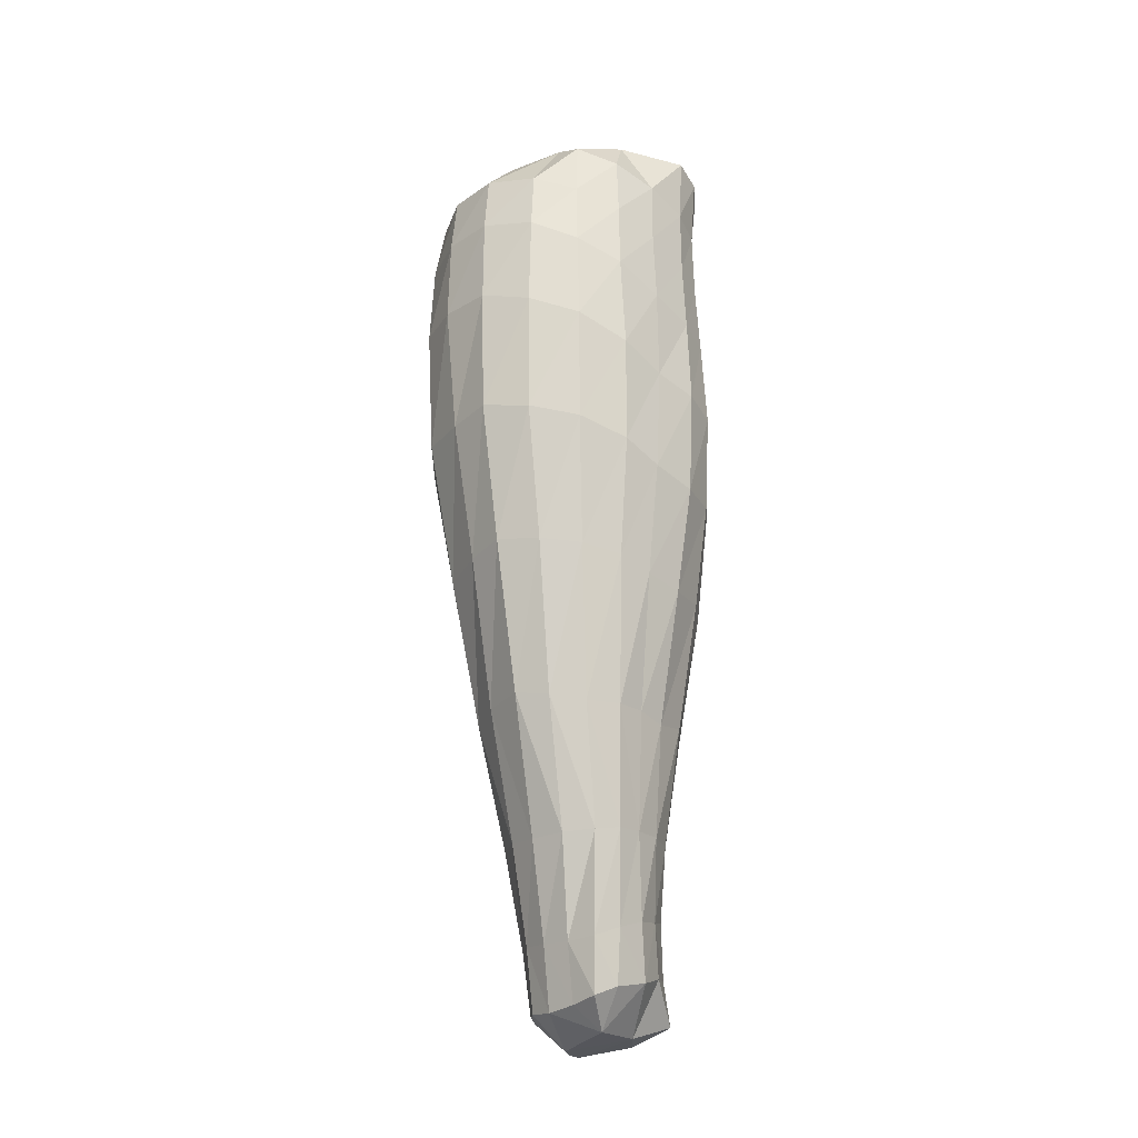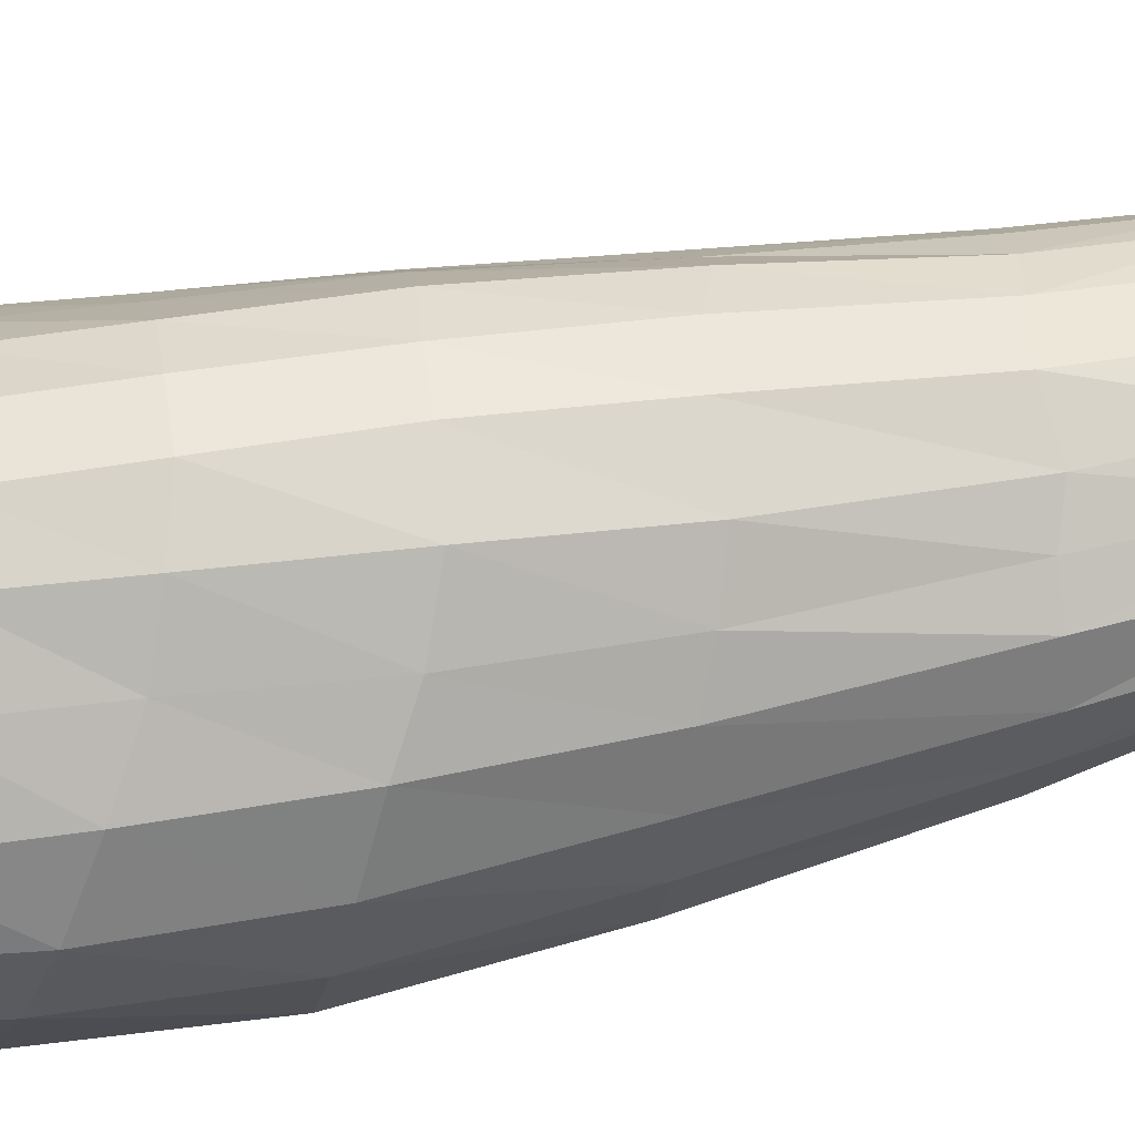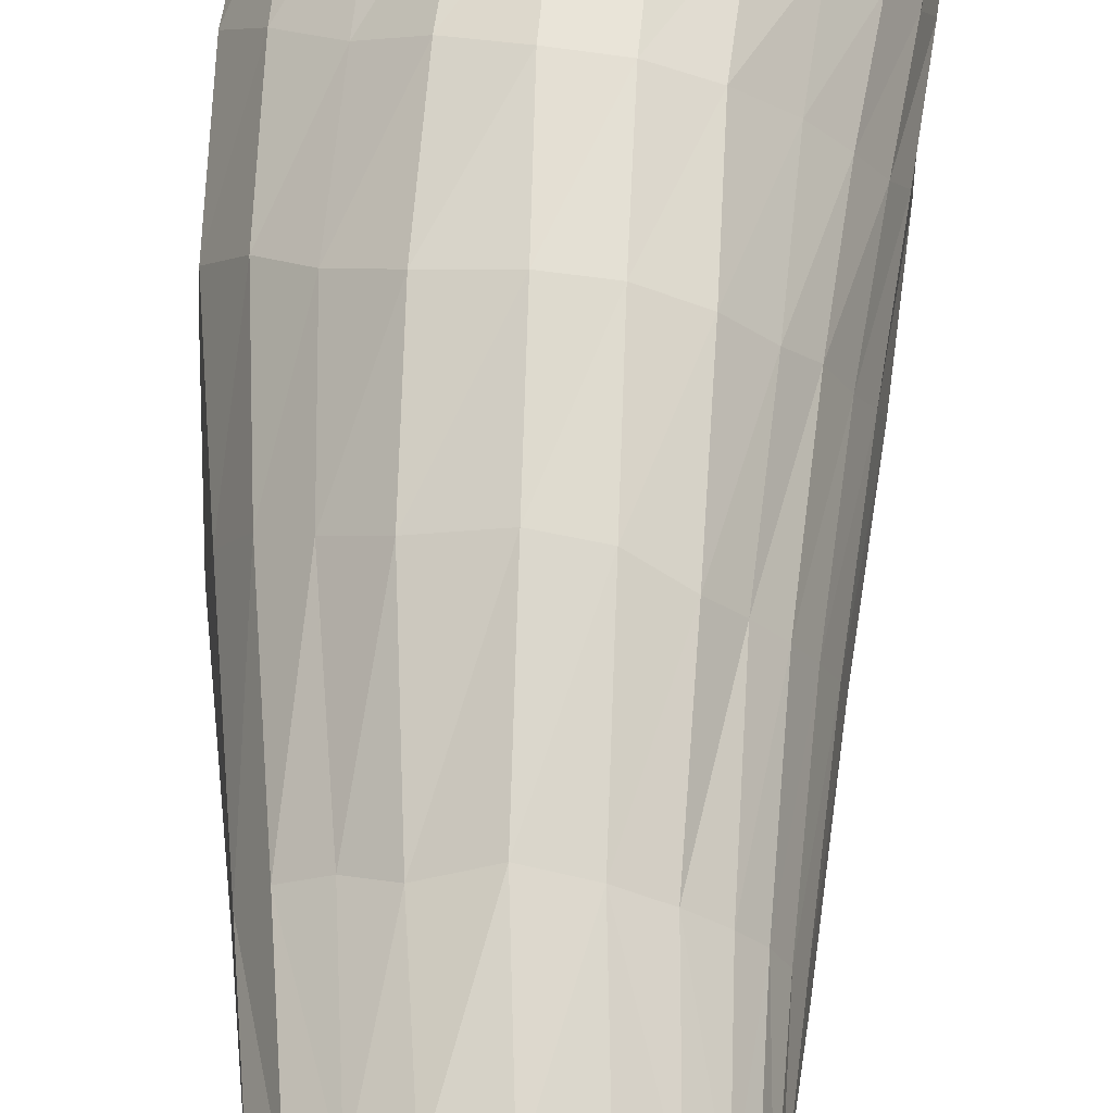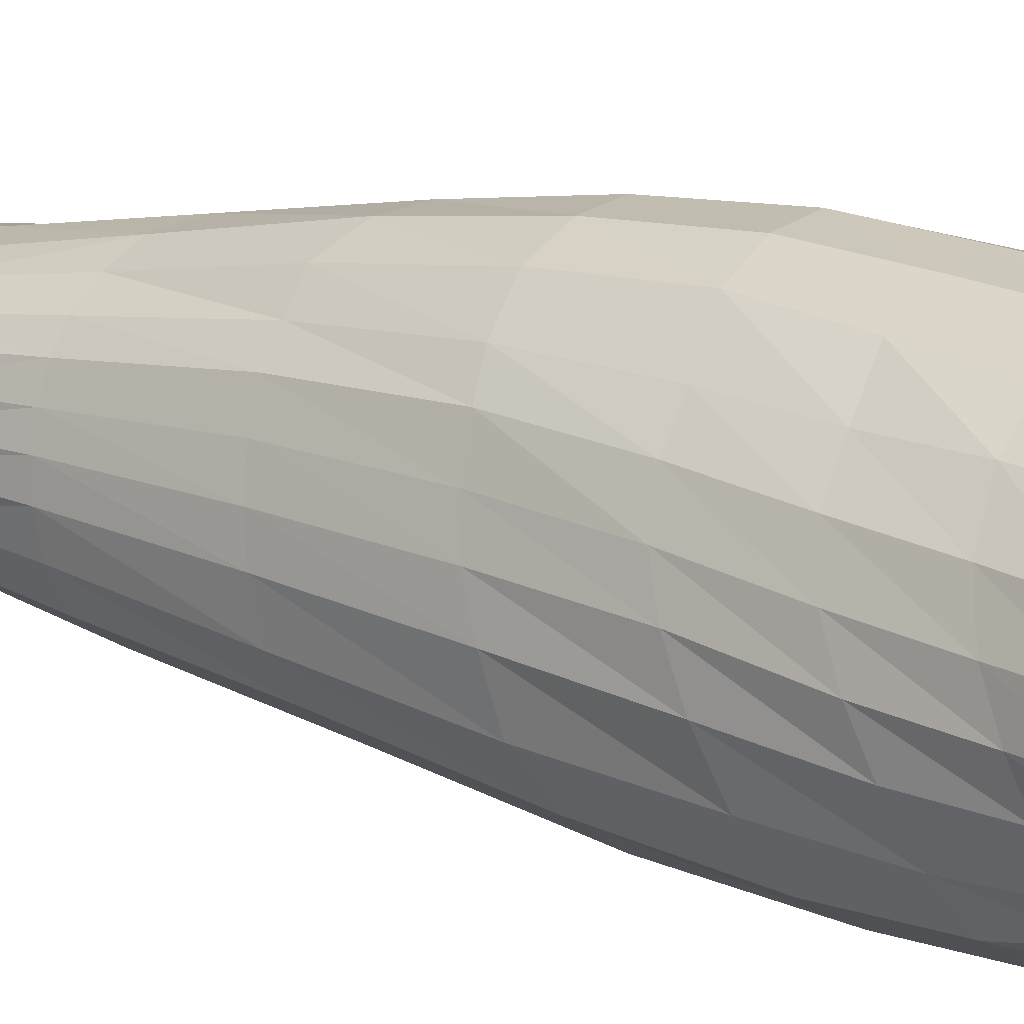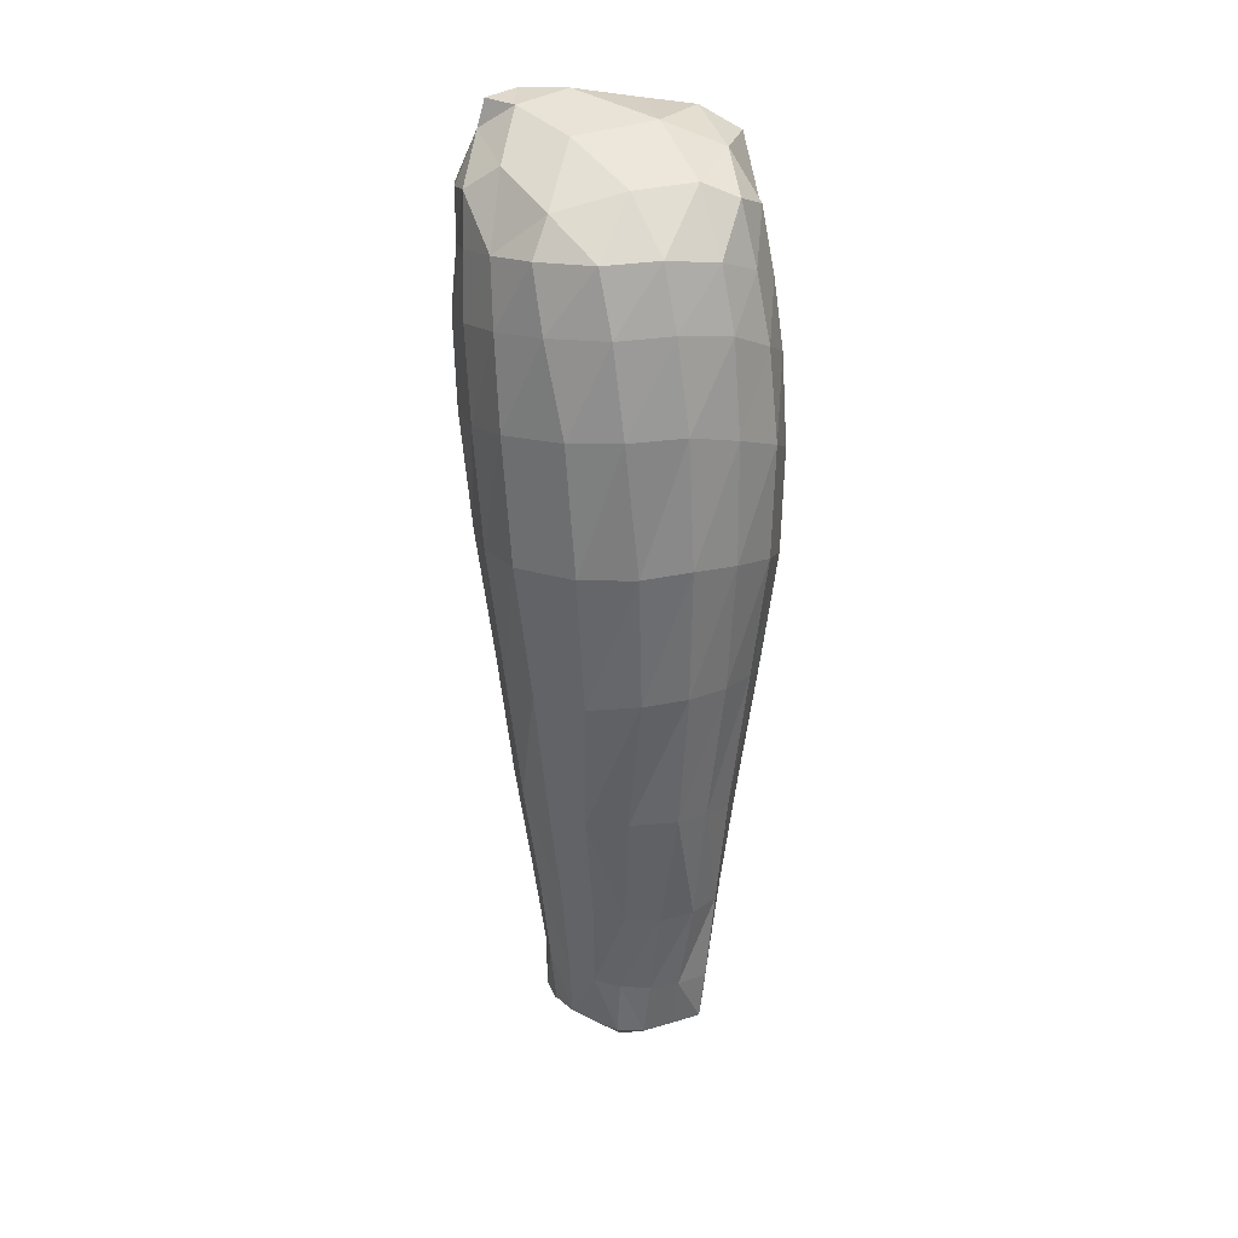
<metadata>
{"format":"obj","ext":"obj","renderer":"f3d","projection":"perspective","resolution":1024,"background":"white","views":[{"elev":-20.3,"azim":-80.4,"up":"+Y"},{"elev":59.7,"azim":-98.6,"up":"+Z"},{"elev":64.6,"azim":4.0,"up":"+Z"},{"elev":14.2,"azim":127.1,"up":"+Z"},{"elev":27.7,"azim":-136.1,"up":"+Y"}]}
</metadata>
<code>
o MK_shankL
v -0.0233 0.4504 -0.08055
v -0.0399 0.4289 -0.08789
v -0.033 0.4451 -0.07128
v 0.0553 0.4578 -0.1047
v 0.0629 0.4389 -0.1087
v 0.0551 0.4403 -0.1158
v -0.01374 0.4551 -0.05604
v 0.00589 0.4628 -0.06832
v -0.0289 0.439 -0.05591
v 0.0698 0.449 -0.0621
v 0.05569 0.4618 -0.05971
v 0.0586 0.4469 -0.04783
v 0.0717 0.4348 -0.08702
v 0.0674 0.4546 -0.07976
v 0.01602 0.4614 -0.09995
v 0.00264 0.4438 -0.1235
v -0.01332 0.45 -0.1024
v -0.0199 0.4318 -0.1237
v 0.0002 0.4309 -0.1333
v 0.03234 0.4617 -0.04765
v 0.0262 0.447 -0.0301
v 0.0422 0.4459 -0.03621
v -0.0175 0.4331 -0.04306
v 0.03938 0.469 -0.07643
v 0.04192 0.4671 -0.09949
v 0.02991 0.4527 -0.1181
v 0.0205 0.4281 -0.1324
v 0.0422 0.4437 -0.1238
v 0.0002 0.4537 -0.03275
v 0.01277 0.4619 -0.04178
v 0.05451 0.4683 -0.08697
v 0.0543 0.4677 -0.1018
v 0.0649 0.4264 -0.06308
v -0.033 0.4328 -0.1077
v 0.0388 0.4249 -0.1275
v 0.0701 0.4309 -0.07534
v 0.0116 0.4497 -0.02852
v 0.0698 0.437 -0.09809
v -0.0068 0.1038 -0.08643
v 0.00892 0.09212 -0.08332
v -0.00558 0.09677 -0.06743
v 0.01483 0.09679 -0.05919
v -0.0032 0.1141 -0.05185
v 0.0008 0.1043 -0.09386
v 0.0099 0.1045 -0.0963
v 0.05446 0.1016 -0.06386
v 0.0546 0.1132 -0.06494
v 0.0519 0.1149 -0.06042
v 0.0424 0.0947 -0.08752
v 0.0427 0.1043 -0.09144
v 0.0489 0.1068 -0.0857
v 0.0284 0.1022 -0.04682
v 0.03936 0.09666 -0.06293
v 0.0461 0.1164 -0.05597
v 0.0227 0.104 -0.09714
v 0.02509 0.09162 -0.08118
v 0.0332 0.1042 -0.09575
v 0.0099 0.1174 -0.04864
v 0.0529 0.109 -0.07993
v 0.0549 0.1107 -0.0747
v 0.05525 0.09797 -0.07364
v 0.0355 0.1182 -0.05145
v -0.013 0.1056 -0.07668
v -0.0193 0.108 -0.06791
v -0.0143 0.1116 -0.0603
v 0.0554 0.1119 -0.06982
v 0.04 0.1385 -0.05503
v 0.0305 0.1397 -0.05105
v 0.0367 0.1687 -0.05148
v 0.0268 0.1684 -0.04763
v 0.0186 0.1396 -0.04862
v 0.0134 0.1675 -0.04579
v 0.0314 0.2109 -0.1134
v 0.0316 0.1646 -0.105
v 0.0179 0.1653 -0.1068
v 0.0146 0.2128 -0.1165
v 0.0337 0.209 -0.04589
v 0.0231 0.2099 -0.04087
v 0.0339 0.255 -0.03881
v 0.0215 0.259 -0.03235
v 0.0091 0.2115 -0.03916
v 0.0072 0.2606 -0.03145
v 0.0337 0.2993 -0.03412
v 0.0201 0.3001 -0.02787
v 0.0057 0.3003 -0.02638
v 0.033 0.3376 -0.03321
v 0.0193 0.3374 -0.02654
v 0.0041 0.3376 -0.02474
v 0.0349 0.3689 -0.03636
v 0.0203 0.3703 -0.02887
v 0.0049 0.3702 -0.02695
v 0.0373 0.3981 -0.03934
v 0.0217 0.3986 -0.03114
v 0.0062 0.3966 -0.02887
v 0.0399 0.4227 -0.03983
v 0.024 0.4229 -0.0325
v 0.0098 0.4232 -0.03001
v 0.0227 0.1185 -0.04858
v -0.0025 0.1283 -0.09567
v -0.0111 0.1278 -0.08775
v -0.0169 0.1276 -0.07795
v -0.0218 0.1287 -0.0676
v 0.0059 0.1373 -0.04923
v -0.0065 0.1358 -0.05237
v -0.0158 0.1324 -0.0591
v 0.0502 0.1336 -0.08192
v 0.0514 0.1351 -0.07586
v 0.0512 0.1358 -0.07032
v -0.0004 0.1679 -0.04745
v -0.0111 0.1679 -0.0524
v 0.0466 0.1326 -0.08815
v 0.046 0.1375 -0.05984
v 0.0435 0.1686 -0.05642
v 0.0476 0.1681 -0.06139
v 0.0495 0.1366 -0.06487
v 0.0479 0.1662 -0.09038
v 0.0507 0.1667 -0.08167
v 0.0511 0.1677 -0.07495
v 0.0322 0.1289 -0.09958
v 0.0402 0.13 -0.09437
v 0.0205 0.1286 -0.1006
v -0.0247 0.1657 -0.07863
v -0.0187 0.165 -0.09074
v 0.0502 0.1683 -0.06817
v -0.0198 0.1678 -0.05803
v -0.0258 0.2126 -0.05684
v -0.016 0.2124 -0.05035
v -0.0057 0.2094 -0.04443
v 0.0541 0.2103 -0.08325
v 0.0524 0.2112 -0.09365
v 0.0451 0.2105 -0.1047
v 0.0421 0.1646 -0.09875
v -0.003 0.2124 -0.1148
v 0.0025 0.1654 -0.1052
v -0.0091 0.1653 -0.1001
v -0.0177 0.2152 -0.1071
v 0.008 0.1276 -0.09901
v -0.0313 0.2172 -0.09521
v 0.0471 0.2087 -0.05875
v 0.0507 0.2088 -0.06673
v -0.032 0.2129 -0.06846
v -0.0252 0.1666 -0.06654
v -0.0333 0.2154 -0.08208
v -0.011 0.2603 -0.03635
v -0.0235 0.2638 -0.04567
v 0.0418 0.2086 -0.05229
v 0.0412 0.2557 -0.04726
v 0.0477 0.2556 -0.05491
v 0.0466 0.2633 -0.1112
v 0.0558 0.2627 -0.09935
v 0.0532 0.2092 -0.07454
v 0.0573 0.2609 -0.08611
v 0.0559 0.2591 -0.0755
v -0.0125 0.2684 -0.124
v 0.01 0.2669 -0.1274
v -0.0431 0.2731 -0.08423
v -0.0407 0.2745 -0.1008
v 0.0523 0.2571 -0.06497
v -0.0125 0.3013 -0.03065
v -0.0266 0.3065 -0.04158
v -0.0336 0.2683 -0.0549
v 0.0435 0.2998 -0.04487
v 0.0477 0.3174 -0.1192
v 0.0593 0.3154 -0.1047
v 0.0615 0.3115 -0.08939
v 0.0595 0.3067 -0.07719
v 0.031 0.264 -0.1213
v -0.0175 0.3242 -0.1326
v 0.0082 0.3219 -0.1373
v -0.0291 0.2717 -0.1127
v -0.0495 0.3246 -0.08741
v -0.0461 0.3276 -0.1058
v 0.0554 0.3033 -0.06587
v -0.0407 0.2712 -0.06847
v -0.0119 0.341 -0.02931
v -0.0253 0.3457 -0.04038
v -0.0383 0.3135 -0.05164
v 0.0449 0.3401 -0.04603
v 0.0494 0.3639 -0.123
v 0.0604 0.3595 -0.1079
v 0.0502 0.302 -0.05392
v 0.0641 0.3538 -0.09281
v 0.0633 0.3479 -0.07956
v 0.0302 0.3187 -0.1301
v -0.0155 0.3739 -0.1353
v 0.01 0.3708 -0.1397
v -0.034 0.3251 -0.1194
v -0.0493 0.3703 -0.08774
v -0.0444 0.3757 -0.1071
v 0.0594 0.3427 -0.06813
v -0.0477 0.32 -0.06818
v -0.0097 0.3737 -0.03091
v -0.024 0.3804 -0.04104
v -0.0393 0.3539 -0.0515
v 0.0473 0.371 -0.04811
v 0.0519 0.399 -0.122
v 0.0601 0.3946 -0.1103
v 0.0533 0.3405 -0.05626
v 0.0655 0.3888 -0.09623
v 0.0664 0.383 -0.0838
v 0.0318 0.3658 -0.1328
v -0.0067 0.4077 -0.1356
v 0.0151 0.4046 -0.1368
v -0.0317 0.3752 -0.124
v -0.0458 0.4056 -0.08766
v -0.0393 0.4095 -0.1079
v 0.0632 0.3764 -0.07158
v -0.0489 0.3628 -0.06805
v -0.0074 0.4009 -0.03254
v -0.0215 0.408 -0.04251
v -0.038 0.3892 -0.05355
v 0.0498 0.3984 -0.04856
v 0.0527 0.4217 -0.1181
v 0.06 0.4196 -0.1098
v 0.0569 0.3721 -0.05914
v 0.0659 0.4162 -0.09737
v 0.0682 0.4118 -0.08603
v 0.0359 0.401 -0.1311
v -0.0266 0.4086 -0.1243
v 0.0664 0.406 -0.07391
v -0.0455 0.3971 -0.06936
v -0.0339 0.4153 -0.05452
v -0.0038 0.427 -0.03322
v 0.0529 0.4238 -0.04975
v 0.0604 0.4011 -0.06129
v -0.0399 0.4225 -0.07054
f 1 2 3
f 4 5 6
f 7 8 1
f 3 9 7
f 10 11 12
f 13 4 14
f 15 16 17
f 18 16 19
f 20 21 22
f 9 23 7
f 8 20 24
f 25 26 15
f 27 26 28
f 6 28 4
f 29 7 23
f 20 8 30
f 25 31 32
f 20 11 24
f 25 24 31
f 33 14 10
f 31 14 4
f 1 34 2
f 12 11 22
f 1 3 7
f 8 17 1
f 20 22 11
f 27 16 26
f 28 35 27
f 8 15 17
f 4 28 26
f 34 1 17
f 25 15 24
f 10 14 11
f 34 17 18
f 14 33 36
f 31 24 11
f 32 31 4
f 29 37 30
f 21 30 37
f 19 16 27
f 4 13 38
f 17 16 18
f 14 36 13
f 8 7 30
f 25 32 4
f 21 20 30
f 7 29 30
f 14 31 11
f 15 8 24
f 26 25 4
f 5 4 38
f 26 16 15
f 39 40 41
f 41 42 43
f 39 44 40
f 44 45 40
f 40 42 41
f 46 47 48
f 49 50 51
f 52 53 54
f 45 55 40
f 56 55 57
f 49 51 53
f 58 42 52
f 59 60 61
f 54 62 52
f 60 47 46
f 54 53 46
f 56 40 55
f 41 63 39
f 64 63 41
f 56 49 53
f 53 52 42
f 43 65 41
f 59 53 51
f 64 41 65
f 49 56 57
f 53 42 56
f 42 40 56
f 47 60 66
f 46 48 54
f 59 61 53
f 46 53 61
f 46 61 60
f 50 49 57
f 43 42 58
f 54 67 68
f 62 54 68
f 69 70 68
f 67 69 68
f 71 68 70
f 72 71 70
f 73 74 75
f 76 73 75
f 69 77 78
f 70 69 78
f 79 80 78
f 77 79 78
f 81 78 80
f 82 81 80
f 83 84 80
f 79 83 80
f 82 80 84
f 85 82 84
f 86 87 84
f 83 86 84
f 85 84 87
f 88 85 87
f 89 90 87
f 86 89 87
f 88 87 90
f 91 88 90
f 92 93 90
f 89 92 90
f 91 90 93
f 94 91 93
f 95 96 93
f 92 95 93
f 94 93 96
f 97 94 96
f 22 21 96
f 95 22 96
f 97 96 21
f 37 97 21
f 98 58 52
f 62 98 52
f 99 44 39
f 100 99 39
f 101 63 64
f 102 101 64
f 103 104 43
f 58 103 43
f 105 65 43
f 104 105 43
f 102 64 65
f 105 102 65
f 103 58 98
f 71 103 98
f 68 71 98
f 62 68 98
f 106 107 60
f 59 106 60
f 107 108 66
f 60 107 66
f 109 110 104
f 103 109 104
f 59 51 111
f 106 59 111
f 72 109 103
f 71 72 103
f 48 112 67
f 54 48 67
f 113 69 67
f 112 113 67
f 114 113 112
f 115 114 112
f 116 117 106
f 111 116 106
f 48 47 115
f 112 48 115
f 117 118 107
f 106 117 107
f 50 57 119
f 120 50 119
f 55 121 119
f 57 55 119
f 51 50 120
f 111 51 120
f 63 101 100
f 39 63 100
f 122 123 100
f 101 122 100
f 47 66 108
f 115 47 108
f 118 124 108
f 107 118 108
f 105 104 110
f 125 105 110
f 126 125 110
f 127 126 110
f 128 127 110
f 109 128 110
f 129 117 116
f 130 129 116
f 78 81 72
f 70 78 72
f 131 132 74
f 73 131 74
f 120 119 74
f 132 120 74
f 111 120 132
f 116 111 132
f 133 134 135
f 136 133 135
f 121 137 134
f 75 121 134
f 136 135 123
f 138 136 123
f 99 100 123
f 135 99 123
f 115 108 124
f 114 115 124
f 139 114 124
f 140 139 124
f 141 142 125
f 126 141 125
f 102 105 125
f 142 102 125
f 143 122 142
f 141 143 142
f 101 102 142
f 122 101 142
f 137 121 55
f 45 137 55
f 44 99 137
f 45 44 137
f 135 134 137
f 99 135 137
f 74 119 121
f 75 74 121
f 144 145 127
f 128 144 127
f 82 144 128
f 81 82 128
f 109 72 81
f 128 109 81
f 113 146 77
f 69 113 77
f 147 79 77
f 146 147 77
f 148 147 146
f 139 148 146
f 132 131 130
f 116 132 130
f 149 150 130
f 131 149 130
f 113 114 139
f 146 113 139
f 117 129 151
f 118 117 151
f 152 153 151
f 129 152 151
f 134 133 76
f 75 134 76
f 154 155 76
f 133 154 76
f 122 143 138
f 123 122 138
f 156 157 138
f 143 156 138
f 118 151 140
f 124 118 140
f 153 158 140
f 151 153 140
f 159 160 145
f 144 159 145
f 126 127 145
f 161 126 145
f 162 83 79
f 147 162 79
f 129 130 150
f 152 129 150
f 163 164 150
f 149 163 150
f 165 166 153
f 152 165 153
f 73 76 155
f 167 73 155
f 168 169 155
f 154 168 155
f 131 73 167
f 149 131 167
f 133 136 170
f 154 133 170
f 136 138 157
f 170 136 157
f 171 172 157
f 156 171 157
f 139 140 158
f 148 139 158
f 166 173 158
f 153 166 158
f 141 126 161
f 174 141 161
f 143 141 174
f 156 143 174
f 175 176 160
f 159 175 160
f 161 145 160
f 177 161 160
f 144 82 85
f 159 144 85
f 178 86 83
f 162 178 83
f 152 150 164
f 165 152 164
f 179 180 164
f 163 179 164
f 147 148 181
f 162 147 181
f 182 183 166
f 165 182 166
f 167 155 169
f 184 167 169
f 185 186 169
f 168 185 169
f 149 167 184
f 163 149 184
f 154 170 187
f 168 154 187
f 170 157 172
f 187 170 172
f 188 189 172
f 171 188 172
f 148 158 173
f 181 148 173
f 183 190 173
f 166 183 173
f 174 161 177
f 191 174 177
f 156 174 191
f 171 156 191
f 192 193 176
f 175 192 176
f 177 160 176
f 194 177 176
f 159 85 88
f 175 159 88
f 195 89 86
f 178 195 86
f 165 164 180
f 182 165 180
f 196 197 180
f 179 196 180
f 162 181 198
f 178 162 198
f 199 200 183
f 182 199 183
f 184 169 186
f 201 184 186
f 202 203 186
f 185 202 186
f 163 184 201
f 179 163 201
f 168 187 204
f 185 168 204
f 187 172 189
f 204 187 189
f 205 206 189
f 188 205 189
f 181 173 190
f 198 181 190
f 200 207 190
f 183 200 190
f 191 177 194
f 208 191 194
f 171 191 208
f 188 171 208
f 209 210 193
f 192 209 193
f 194 176 193
f 211 194 193
f 175 88 91
f 192 175 91
f 212 92 89
f 195 212 89
f 182 180 197
f 199 182 197
f 213 214 197
f 196 213 197
f 178 198 215
f 195 178 215
f 216 217 200
f 199 216 200
f 201 186 203
f 218 201 203
f 19 27 203
f 202 19 203
f 179 201 218
f 196 179 218
f 185 204 219
f 202 185 219
f 204 189 206
f 219 204 206
f 2 34 206
f 205 2 206
f 198 190 207
f 215 198 207
f 217 220 207
f 200 217 207
f 208 194 211
f 221 208 211
f 188 208 221
f 205 188 221
f 211 193 210
f 222 211 210
f 97 223 209
f 94 97 209
f 192 91 94
f 209 192 94
f 224 95 92
f 212 224 92
f 199 197 214
f 216 199 214
f 6 5 214
f 213 6 214
f 195 215 225
f 212 195 225
f 38 13 217
f 216 38 217
f 218 203 27
f 35 218 27
f 196 218 35
f 213 196 35
f 202 219 18
f 19 202 18
f 219 206 34
f 18 219 34
f 215 207 220
f 225 215 220
f 13 36 220
f 217 13 220
f 221 211 222
f 226 221 222
f 205 221 226
f 2 205 226
f 223 29 23
f 222 210 23
f 9 222 23
f 210 209 223
f 23 210 223
f 12 22 95
f 224 12 95
f 216 214 5
f 38 216 5
f 212 225 33
f 224 212 33
f 213 35 28
f 6 213 28
f 225 220 36
f 33 225 36
f 226 222 9
f 3 226 9
f 2 226 3
f 223 97 37
f 29 223 37
f 224 33 10
f 12 224 10

</code>
